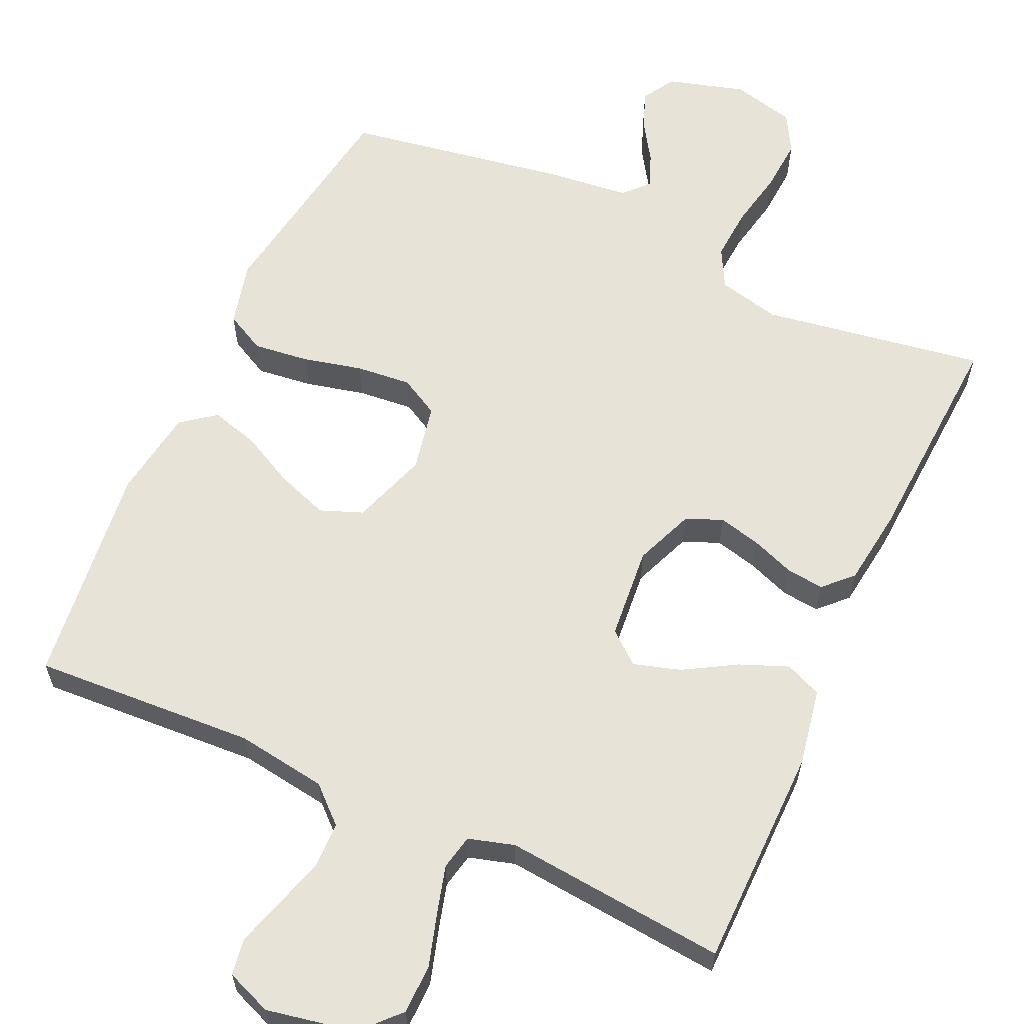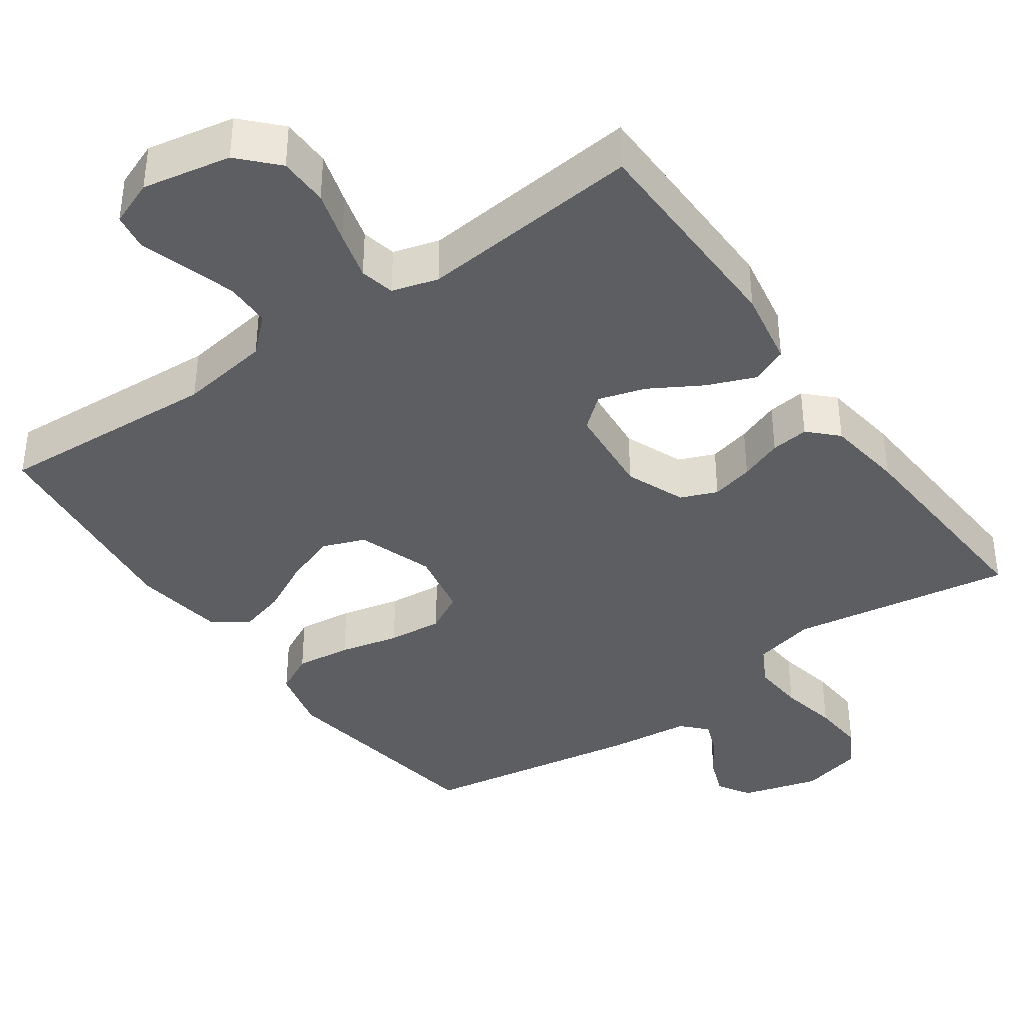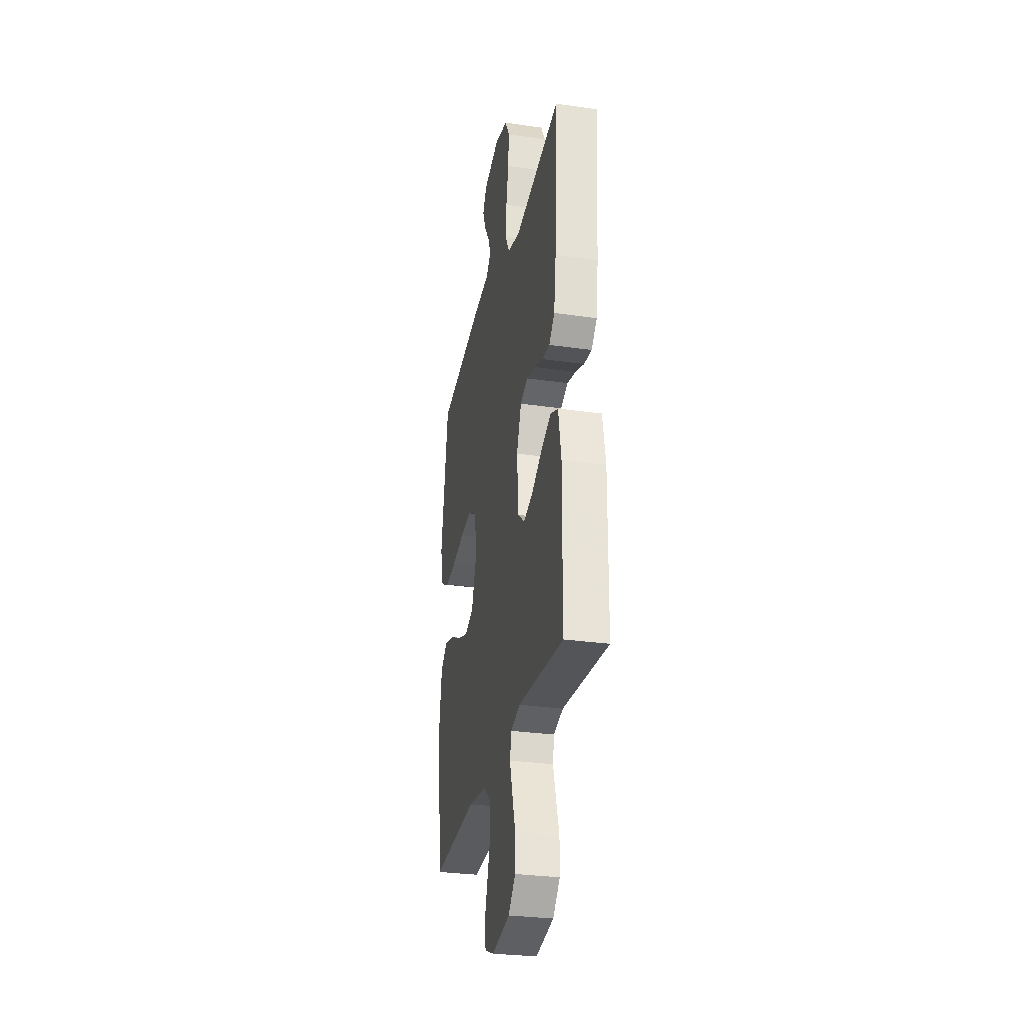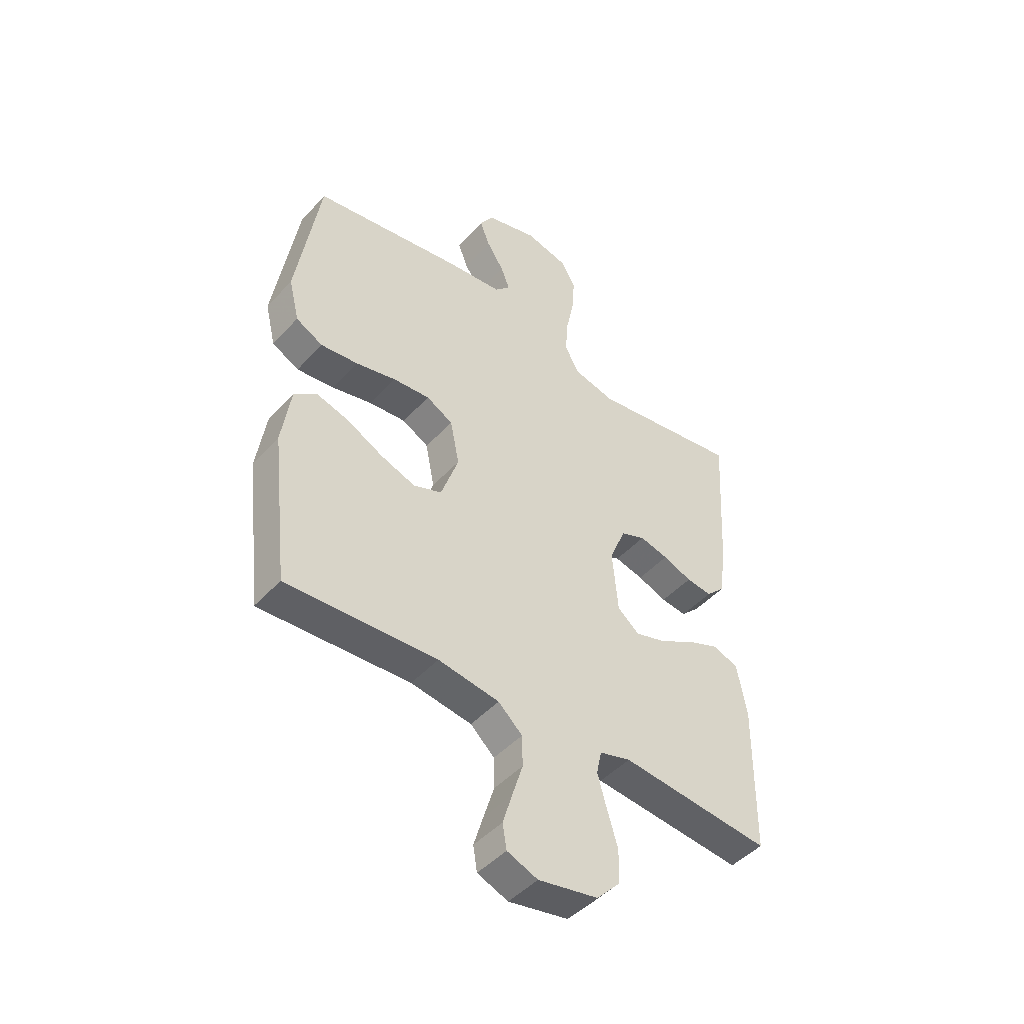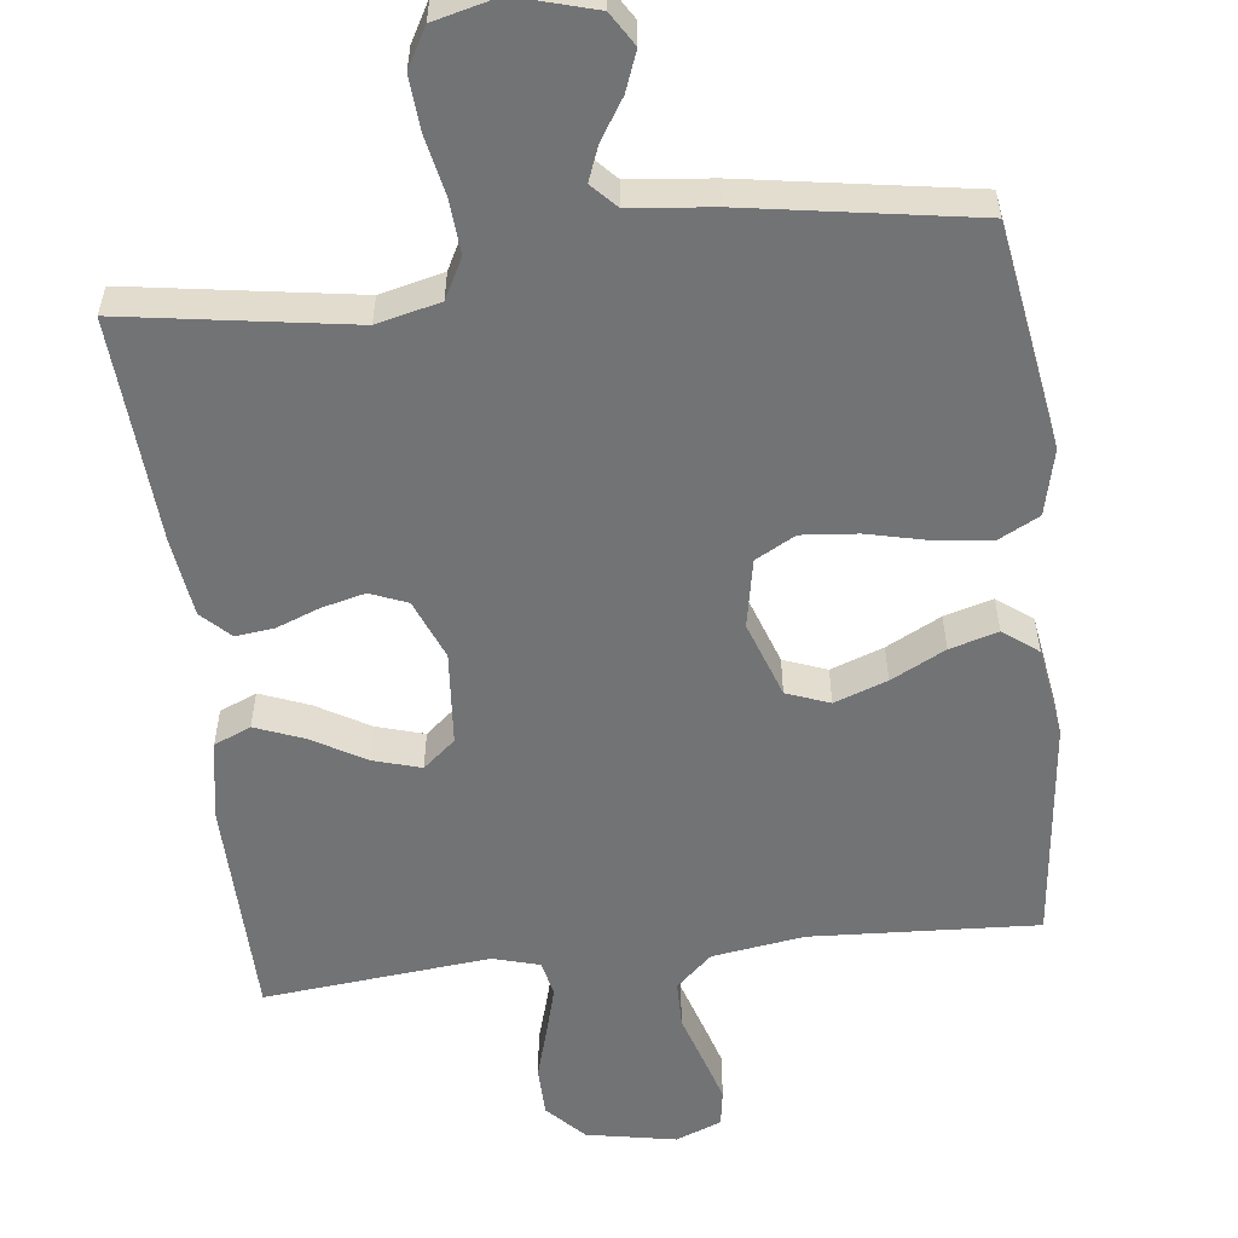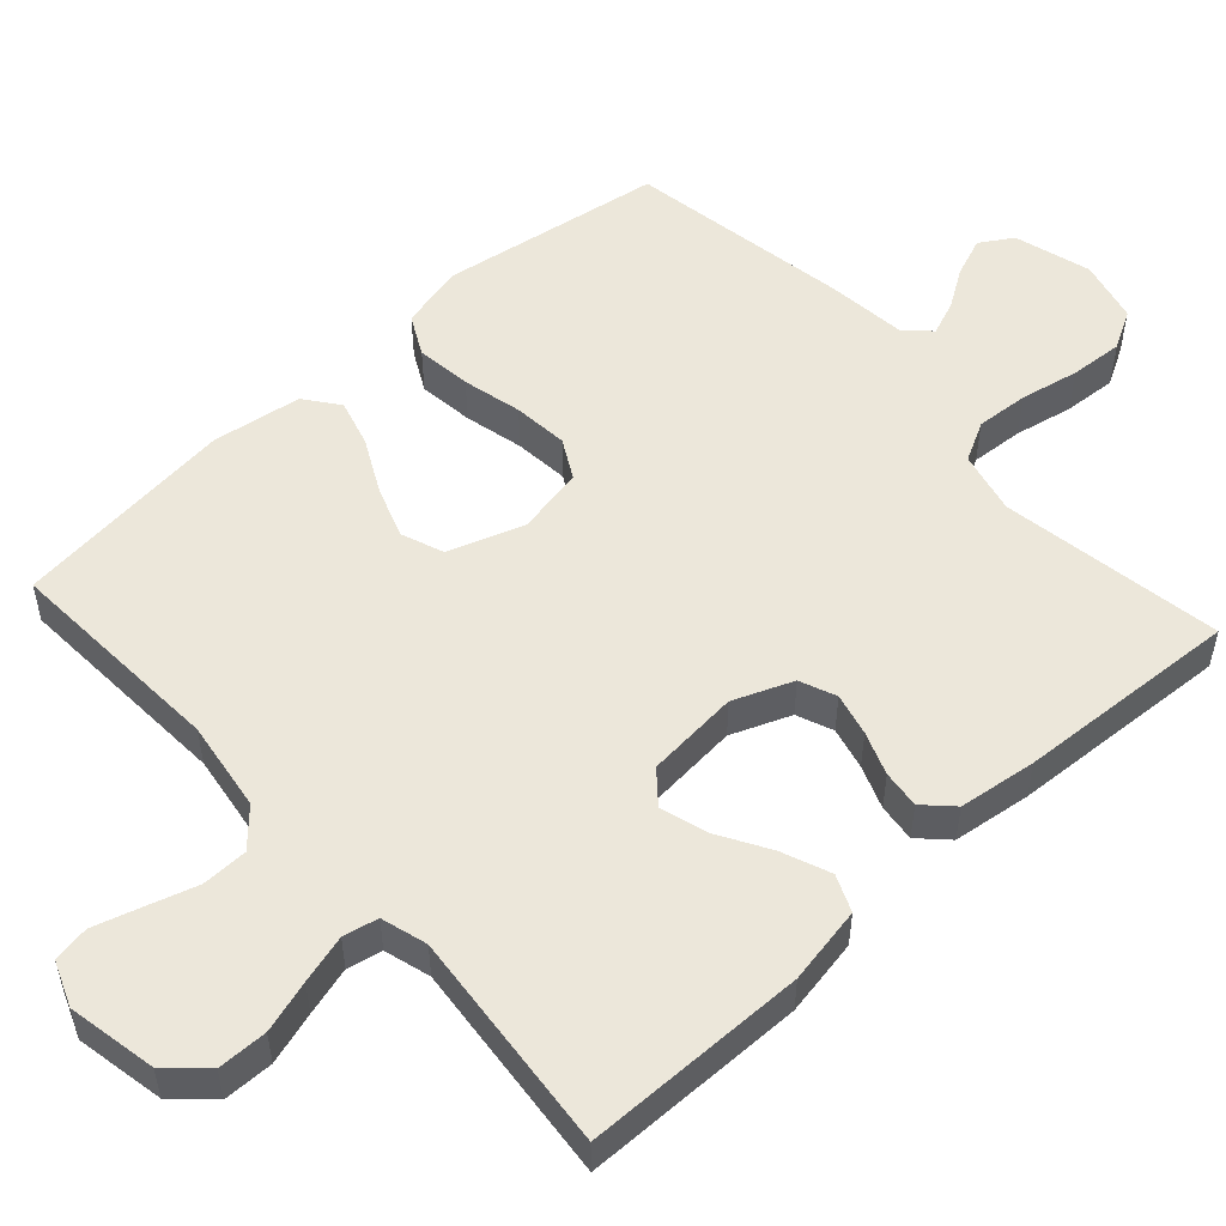
<metadata>
{"format":"obj","ext":"obj","renderer":"f3d","projection":"perspective","resolution":1024,"background":"white","views":[{"elev":61.5,"azim":-155.5,"up":"+Y"},{"elev":-39.0,"azim":-144.7,"up":"+Y"},{"elev":-29.5,"azim":-102.0,"up":"+Z"},{"elev":-46.8,"azim":140.3,"up":"+Z"},{"elev":-55.8,"azim":6.9,"up":"+Y"},{"elev":53.0,"azim":-132.2,"up":"+Y"}]}
</metadata>
<code>
v -0.5 0.07 -0.5
v -0.504 0.07 -0.2
v -0.485 0.07 -0.096
v -0.436 0.07 -0.075
v -0.371 0.07 -0.101
v -0.301 0.07 -0.142
v -0.238 0.07 -0.161
v -0.195 0.07 -0.125
v -0.184 0.07 0
v -0.216 0.07 0.08
v -0.265 0.07 0.1
v -0.322 0.07 0.086
v -0.38 0.07 0.064
v -0.431 0.07 0.058
v -0.468 0.07 0.095
v -0.482 0.07 0.2
v -0.5 0.07 0.5
v -0.2 0.07 0.452
v -0.116 0.07 0.472
v -0.088 0.07 0.525
v -0.093 0.07 0.596
v -0.109 0.07 0.675
v -0.114 0.07 0.747
v -0.085 0.07 0.799
v 0 0.07 0.82
v 0.104 0.07 0.79
v 0.131 0.07 0.746
v 0.111 0.07 0.694
v 0.077 0.07 0.641
v 0.059 0.07 0.595
v 0.09 0.07 0.562
v 0.2 0.07 0.55
v 0.5 0.07 0.5
v 0.547 0.07 0.2
v 0.526 0.07 0.113
v 0.472 0.07 0.085
v 0.397 0.07 0.094
v 0.317 0.07 0.113
v 0.243 0.07 0.12
v 0.19 0.07 0.091
v 0.172 0.07 0
v 0.207 0.07 -0.102
v 0.264 0.07 -0.124
v 0.334 0.07 -0.099
v 0.406 0.07 -0.062
v 0.47 0.07 -0.044
v 0.516 0.07 -0.079
v 0.534 0.07 -0.2
v 0.5 0.07 -0.5
v 0.2 0.07 -0.483
v 0.078 0.07 -0.501
v 0.03 0.07 -0.545
v 0.029 0.07 -0.607
v 0.05 0.07 -0.675
v 0.069 0.07 -0.738
v 0.061 0.07 -0.787
v 0 0.07 -0.811
v -0.119 0.07 -0.788
v -0.166 0.07 -0.738
v -0.167 0.07 -0.671
v -0.146 0.07 -0.601
v -0.128 0.07 -0.536
v -0.138 0.07 -0.489
v -0.2 0.07 -0.471
v -0.5 0 -0.5
v -0.504 0 -0.2
v -0.485 0 -0.096
v -0.436 0 -0.075
v -0.371 0 -0.101
v -0.301 0 -0.142
v -0.238 0 -0.161
v -0.195 0 -0.125
v -0.184 0 0
v -0.216 0 0.08
v -0.265 0 0.1
v -0.322 0 0.086
v -0.38 0 0.064
v -0.431 0 0.058
v -0.468 0 0.095
v -0.482 0 0.2
v -0.5 0 0.5
v -0.2 0 0.452
v -0.116 0 0.472
v -0.088 0 0.525
v -0.093 0 0.596
v -0.109 0 0.675
v -0.114 0 0.747
v -0.085 0 0.799
v 0 0 0.82
v 0.104 0 0.79
v 0.131 0 0.746
v 0.111 0 0.694
v 0.077 0 0.641
v 0.059 0 0.595
v 0.09 0 0.562
v 0.2 0 0.55
v 0.5 0 0.5
v 0.547 0 0.2
v 0.526 0 0.113
v 0.472 0 0.085
v 0.397 0 0.094
v 0.317 0 0.113
v 0.243 0 0.12
v 0.19 0 0.091
v 0.172 0 0
v 0.207 0 -0.102
v 0.264 0 -0.124
v 0.334 0 -0.099
v 0.406 0 -0.062
v 0.47 0 -0.044
v 0.516 0 -0.079
v 0.534 0 -0.2
v 0.5 0 -0.5
v 0.2 0 -0.483
v 0.078 0 -0.501
v 0.03 0 -0.545
v 0.029 0 -0.607
v 0.05 0 -0.675
v 0.069 0 -0.738
v 0.061 0 -0.787
v 0 0 -0.811
v -0.119 0 -0.788
v -0.166 0 -0.738
v -0.167 0 -0.671
v -0.146 0 -0.601
v -0.128 0 -0.536
v -0.138 0 -0.489
v -0.2 0 -0.471
f 58 59 60 61
f 58 61 62
f 57 58 62
f 56 57 62 63
f 53 54 55 56
f 47 48 49 50
f 47 50 51
f 44 45 46 47
f 43 44 47 51
f 42 43 51 52
f 35 36 37 38
f 35 38 39
f 34 35 39
f 31 32 33 34
f 31 34 39
f 30 31 39 40
f 26 27 28 29
f 26 29 30
f 25 26 30
f 21 22 23 24
f 20 21 24 25
f 15 16 17 18
f 15 18 19
f 12 13 14 15
f 11 12 15 19
f 10 11 19 20
f 3 4 5 6
f 3 6 7
f 64 1 2 3
f 63 64 3 7
f 53 56 63 7
f 41 42 52
f 30 40 41 52
f 20 25 30 52
f 9 10 20
f 8 9 20 52
f 7 8 52 53
f 125 124 123 122
f 126 125 122
f 126 122 121
f 127 126 121 120
f 120 119 118 117
f 114 113 112 111
f 115 114 111
f 111 110 109 108
f 115 111 108 107
f 116 115 107 106
f 102 101 100 99
f 103 102 99
f 103 99 98
f 98 97 96 95
f 103 98 95
f 104 103 95 94
f 93 92 91 90
f 94 93 90
f 94 90 89
f 88 87 86 85
f 89 88 85 84
f 82 81 80 79
f 83 82 79
f 79 78 77 76
f 83 79 76 75
f 84 83 75 74
f 70 69 68 67
f 71 70 67
f 67 66 65 128
f 71 67 128 127
f 71 127 120 117
f 116 106 105
f 116 105 104 94
f 116 94 89 84
f 84 74 73
f 116 84 73 72
f 117 116 72 71
f 1 65 66 2
f 2 66 67 3
f 3 67 68 4
f 4 68 69 5
f 5 69 70 6
f 6 70 71 7
f 7 71 72 8
f 8 72 73 9
f 9 73 74 10
f 10 74 75 11
f 11 75 76 12
f 12 76 77 13
f 13 77 78 14
f 14 78 79 15
f 15 79 80 16
f 16 80 81 17
f 17 81 82 18
f 18 82 83 19
f 19 83 84 20
f 20 84 85 21
f 21 85 86 22
f 22 86 87 23
f 23 87 88 24
f 24 88 89 25
f 25 89 90 26
f 26 90 91 27
f 27 91 92 28
f 28 92 93 29
f 29 93 94 30
f 30 94 95 31
f 31 95 96 32
f 32 96 97 33
f 33 97 98 34
f 34 98 99 35
f 35 99 100 36
f 36 100 101 37
f 37 101 102 38
f 38 102 103 39
f 39 103 104 40
f 40 104 105 41
f 41 105 106 42
f 42 106 107 43
f 43 107 108 44
f 44 108 109 45
f 45 109 110 46
f 46 110 111 47
f 47 111 112 48
f 48 112 113 49
f 49 113 114 50
f 50 114 115 51
f 51 115 116 52
f 52 116 117 53
f 53 117 118 54
f 54 118 119 55
f 55 119 120 56
f 56 120 121 57
f 57 121 122 58
f 58 122 123 59
f 59 123 124 60
f 60 124 125 61
f 61 125 126 62
f 62 126 127 63
f 63 127 128 64
f 64 128 65 1

</code>
